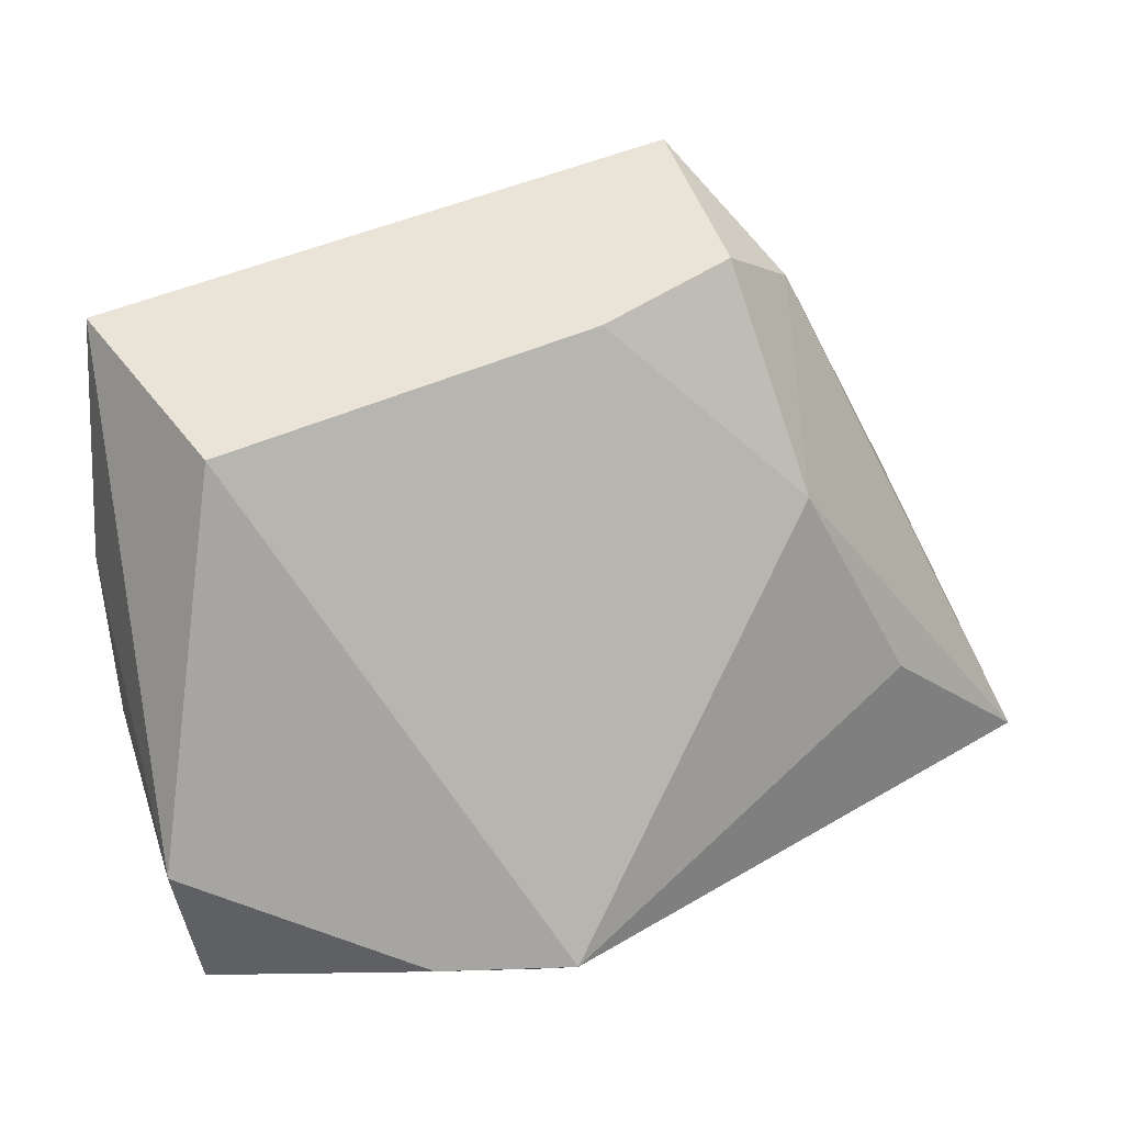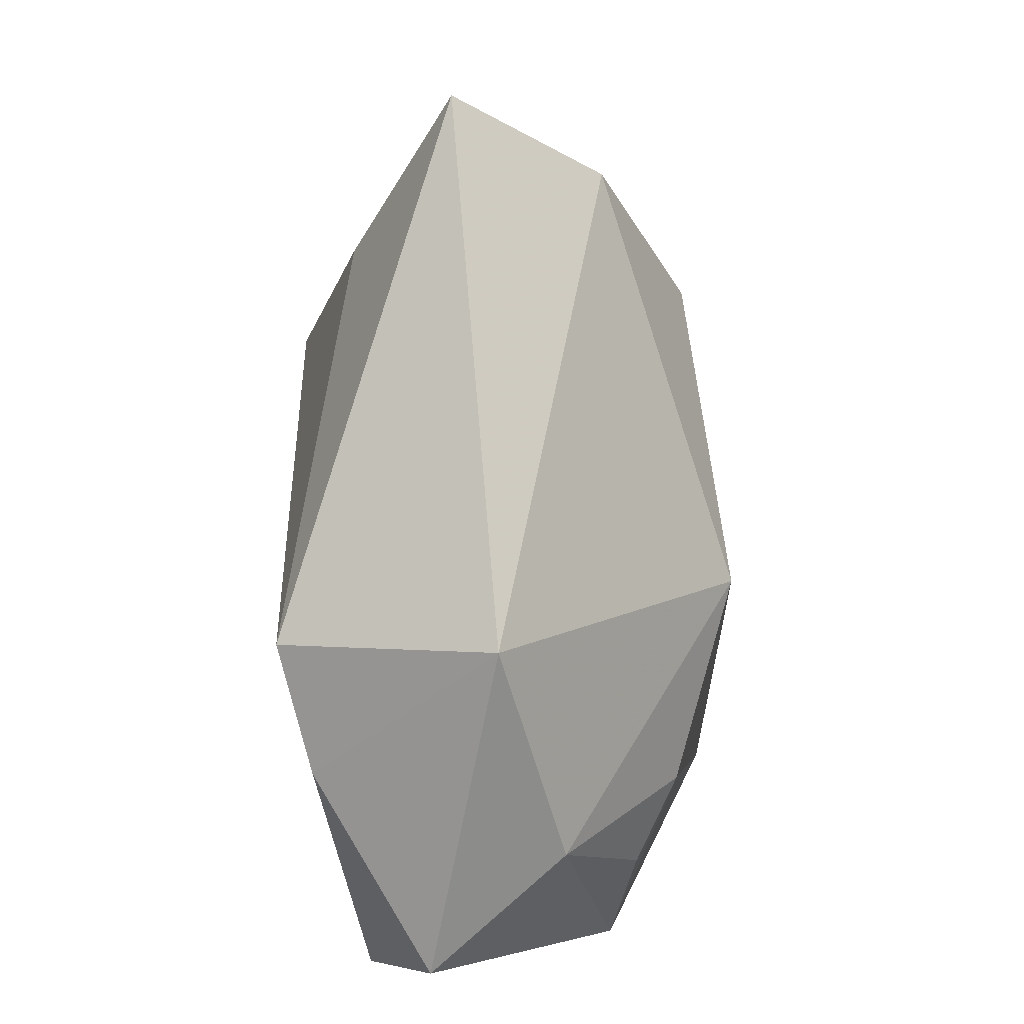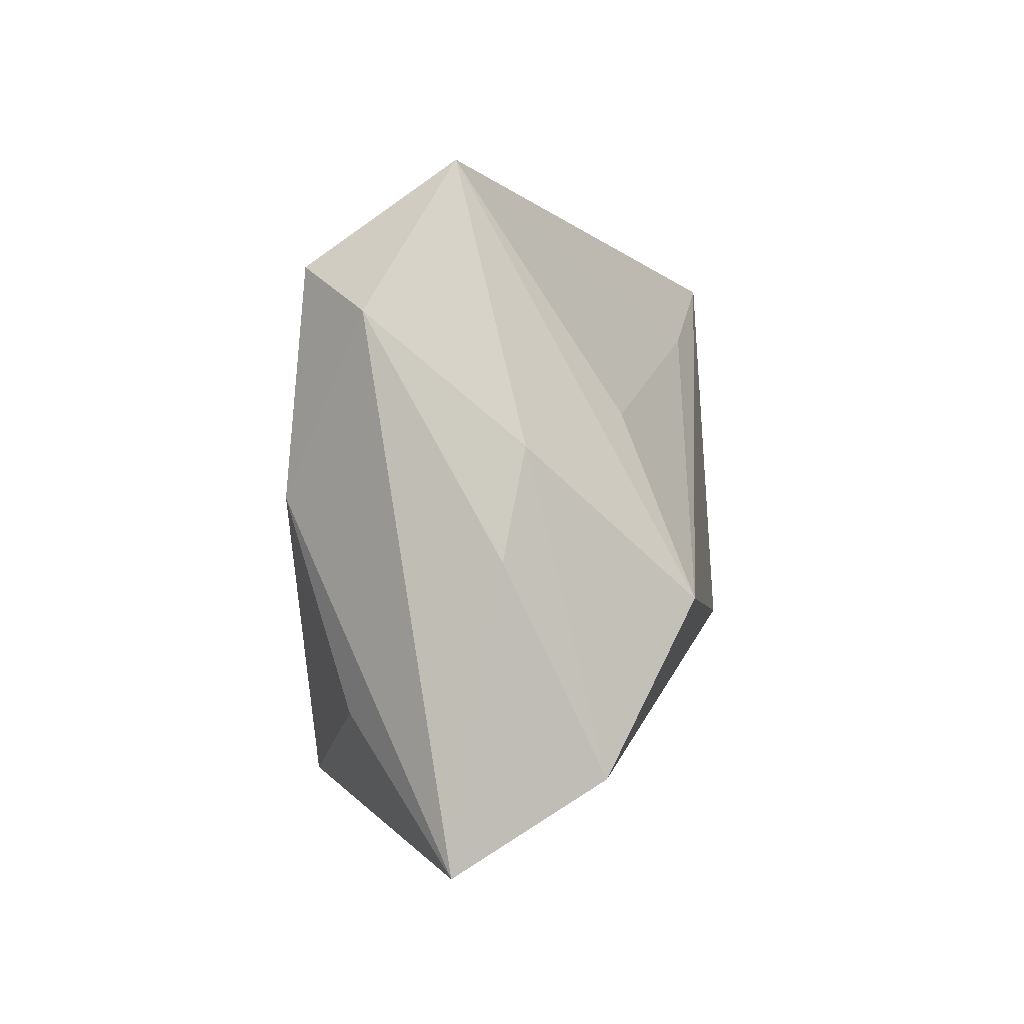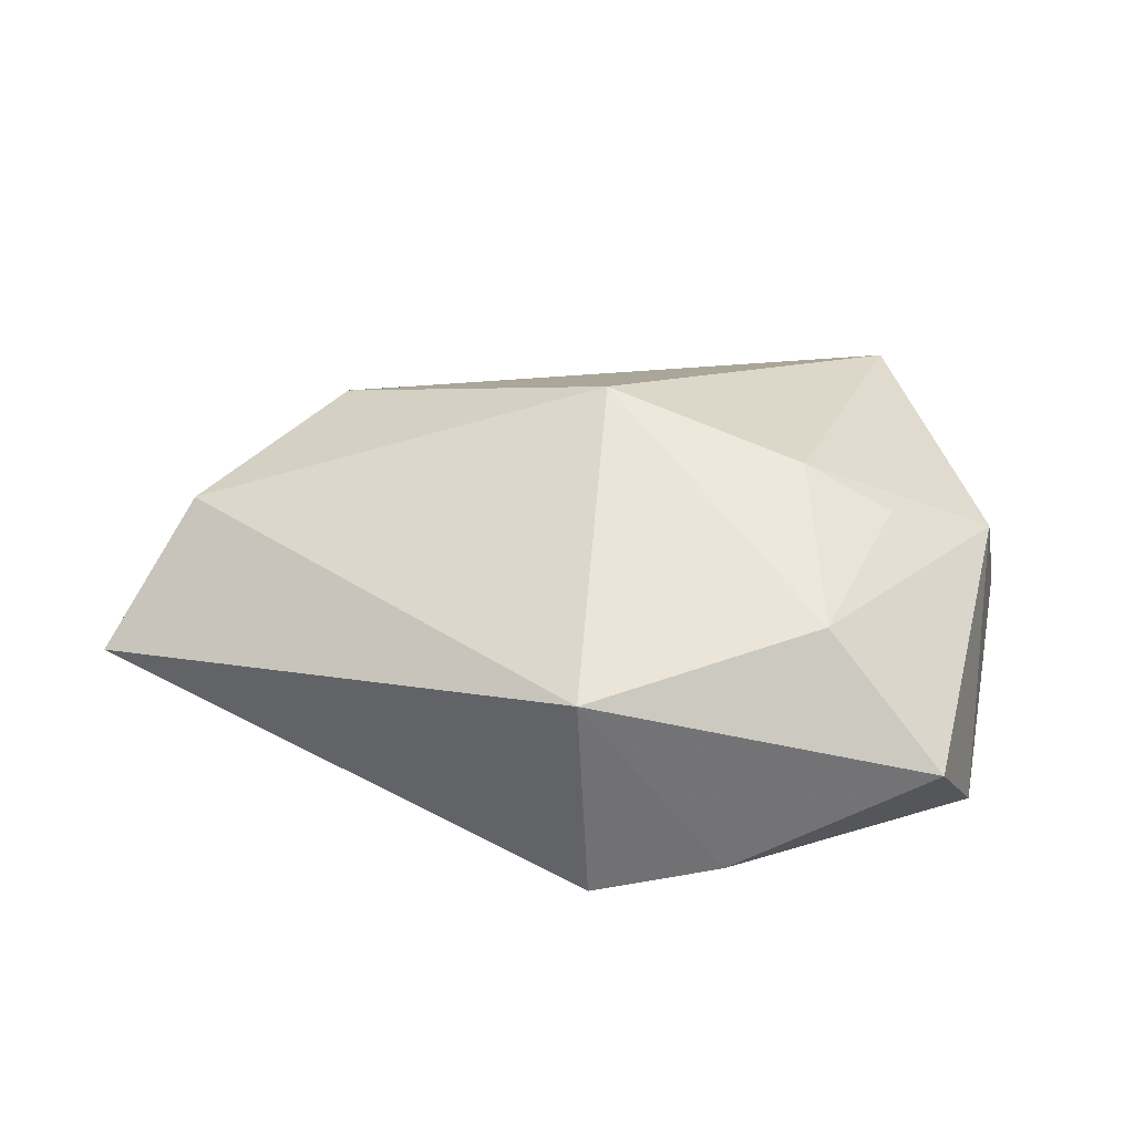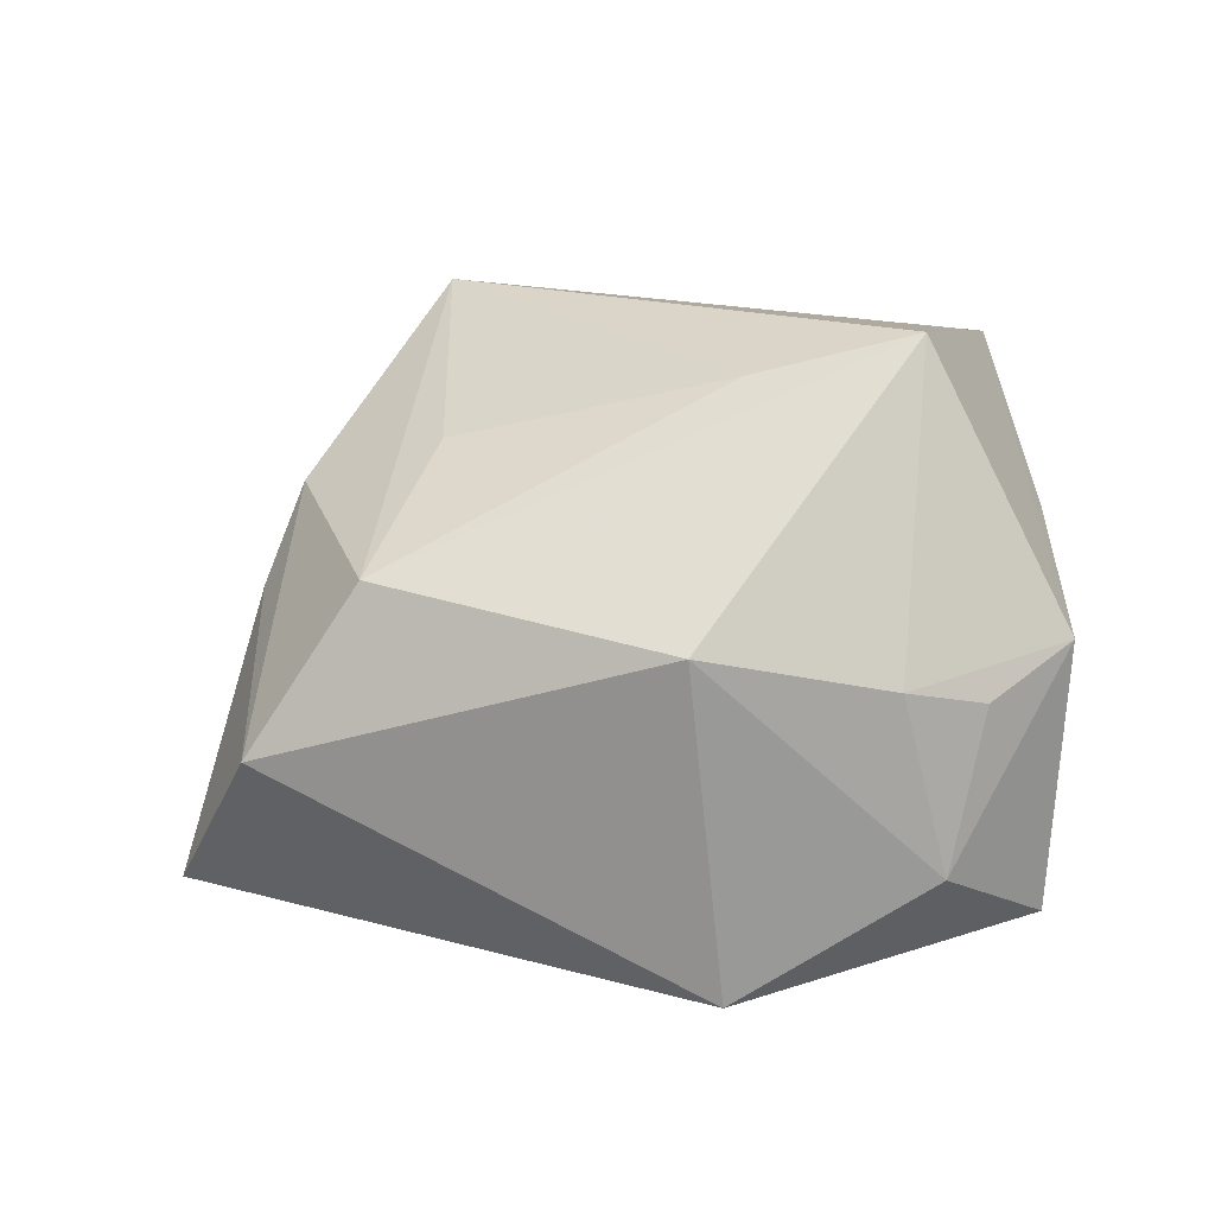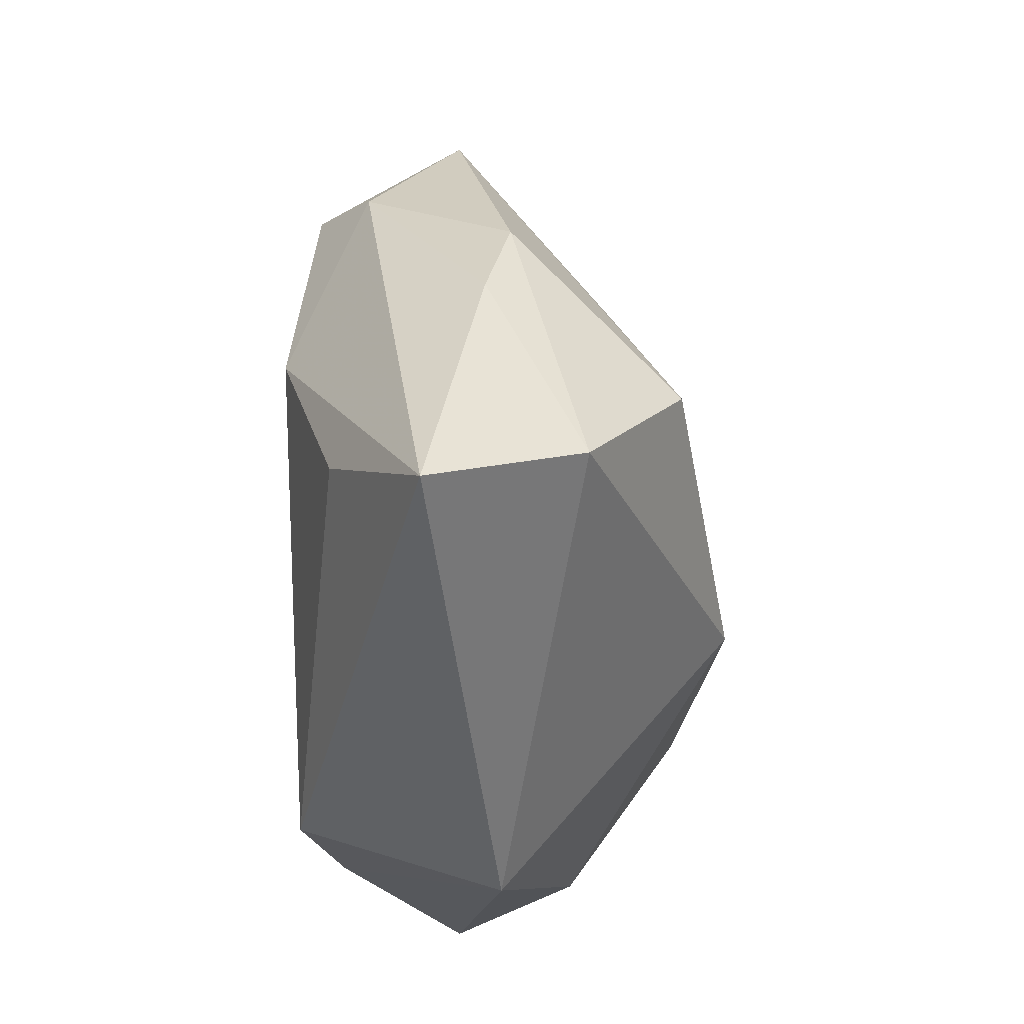
<metadata>
{"format":"obj","ext":"obj","renderer":"f3d","projection":"perspective","resolution":1024,"background":"white","views":[{"elev":9.7,"azim":166.6,"up":"+Y"},{"elev":-76.1,"azim":-88.1,"up":"+Y"},{"elev":23.1,"azim":-88.3,"up":"+Y"},{"elev":15.9,"azim":3.0,"up":"+Z"},{"elev":71.3,"azim":-11.2,"up":"+Z"},{"elev":-25.1,"azim":-85.3,"up":"+Y"}]}
</metadata>
<code>
v 0.01062 0.01769 0.02254
v 0.02129 -0.03492 0.007686
v -0.0425 0.01196 0.003053
v -0.03623 0.02222 0.005207
v 0.0297 0.01774 0.02519
v 0.01937 -0.01811 0.02038
v -0.0317 0.003156 0.02325
v -0.01601 0.04684 -0.002745
v -0.003342 -0.04231 0.00149
v 0.03724 -0.02474 -0.01412
v 0.03313 -0.03731 -0.006938
v -0.001578 -0.01255 0.02724
v 0.01143 -0.03489 -0.01837
v 0.03314 0.01728 -0.01987
v -0.005088 0.02931 -0.02051
v -0.02608 0.01192 -0.02097
v 0.04299 0.02972 -0.005407
v -0.01836 0.03553 -0.01889
v 0.02844 -0.01957 0.01571
v -0.03914 -0.007313 -0.01336
v 0.03941 -0.01377 0.01275
v 0.04239 0.004888 0.001842
v -0.00255 -0.03451 -0.02138
v -0.02076 0.01998 0.01524
v -0.04696 -0.01046 0.01395
v -0.02631 0.03331 -0.01209
v -0.05631 -0.01695 -0.001729
f 8 5 17
f 21 17 5
f 8 17 18
f 4 7 8
f 8 7 24
f 5 7 12
f 17 21 22
f 27 16 20
f 20 23 27
f 16 23 20
f 17 22 10
f 10 21 11
f 10 22 21
f 1 7 5
f 1 24 7
f 1 5 8
f 8 24 1
f 11 21 2
f 25 12 7
f 25 3 27
f 7 4 25
f 4 3 25
f 6 21 5
f 5 12 6
f 12 2 6
f 13 10 11
f 23 10 13
f 14 10 23
f 14 18 17
f 17 10 14
f 26 3 4
f 8 18 26
f 26 4 8
f 27 3 26
f 26 16 27
f 26 18 16
f 9 2 12
f 12 25 9
f 9 25 27
f 27 23 9
f 11 2 9
f 9 13 11
f 23 13 9
f 19 2 21
f 21 6 19
f 19 6 2
f 15 23 16
f 15 14 23
f 16 18 15
f 18 14 15

</code>
